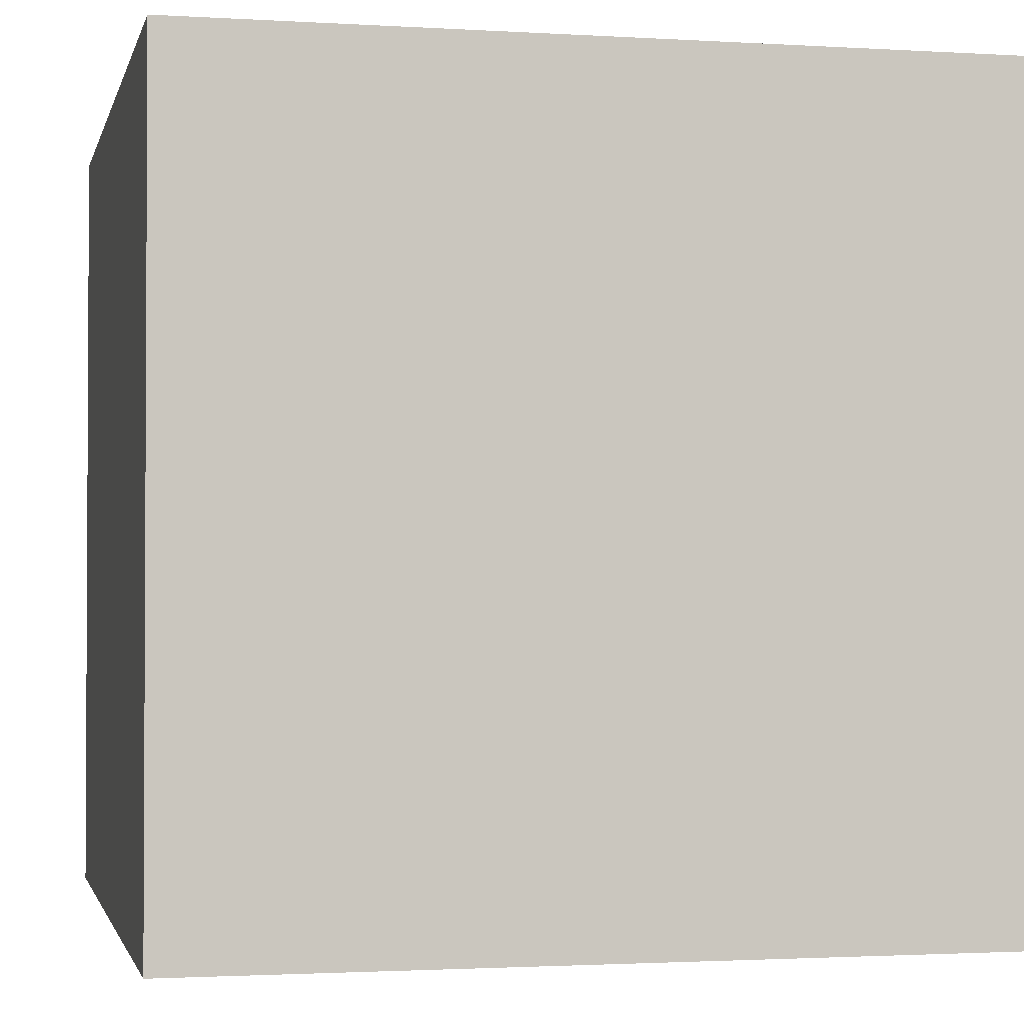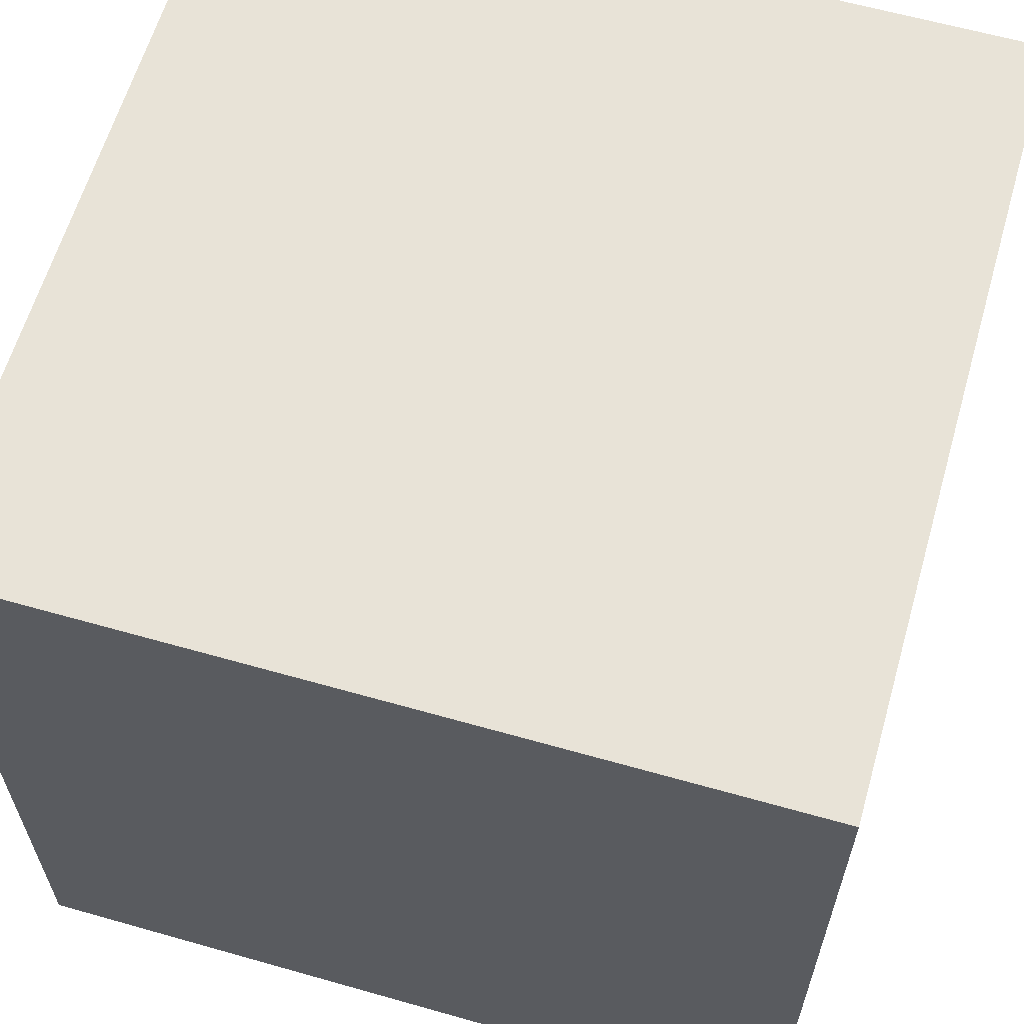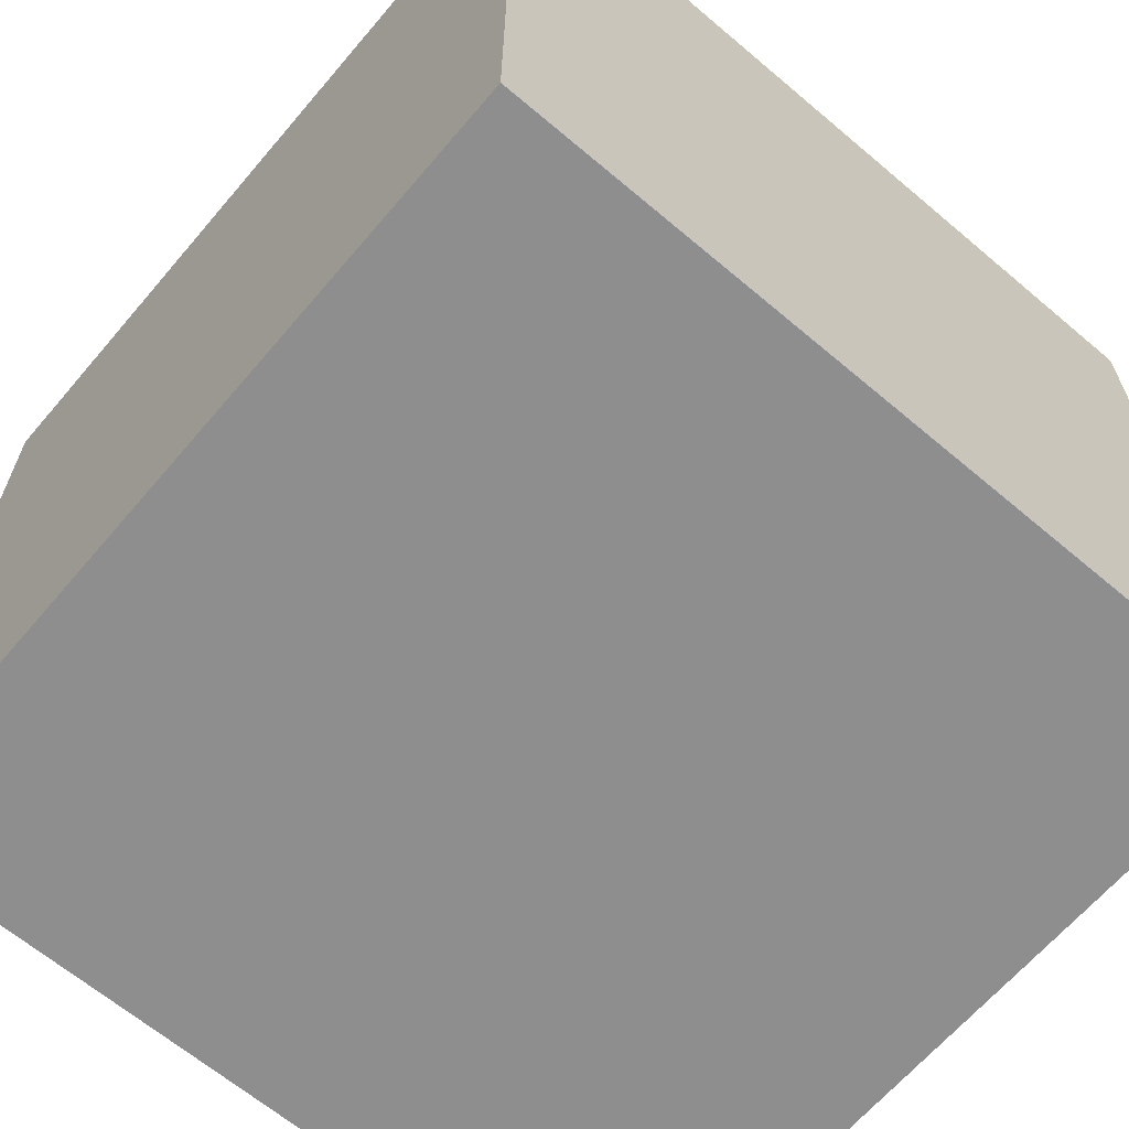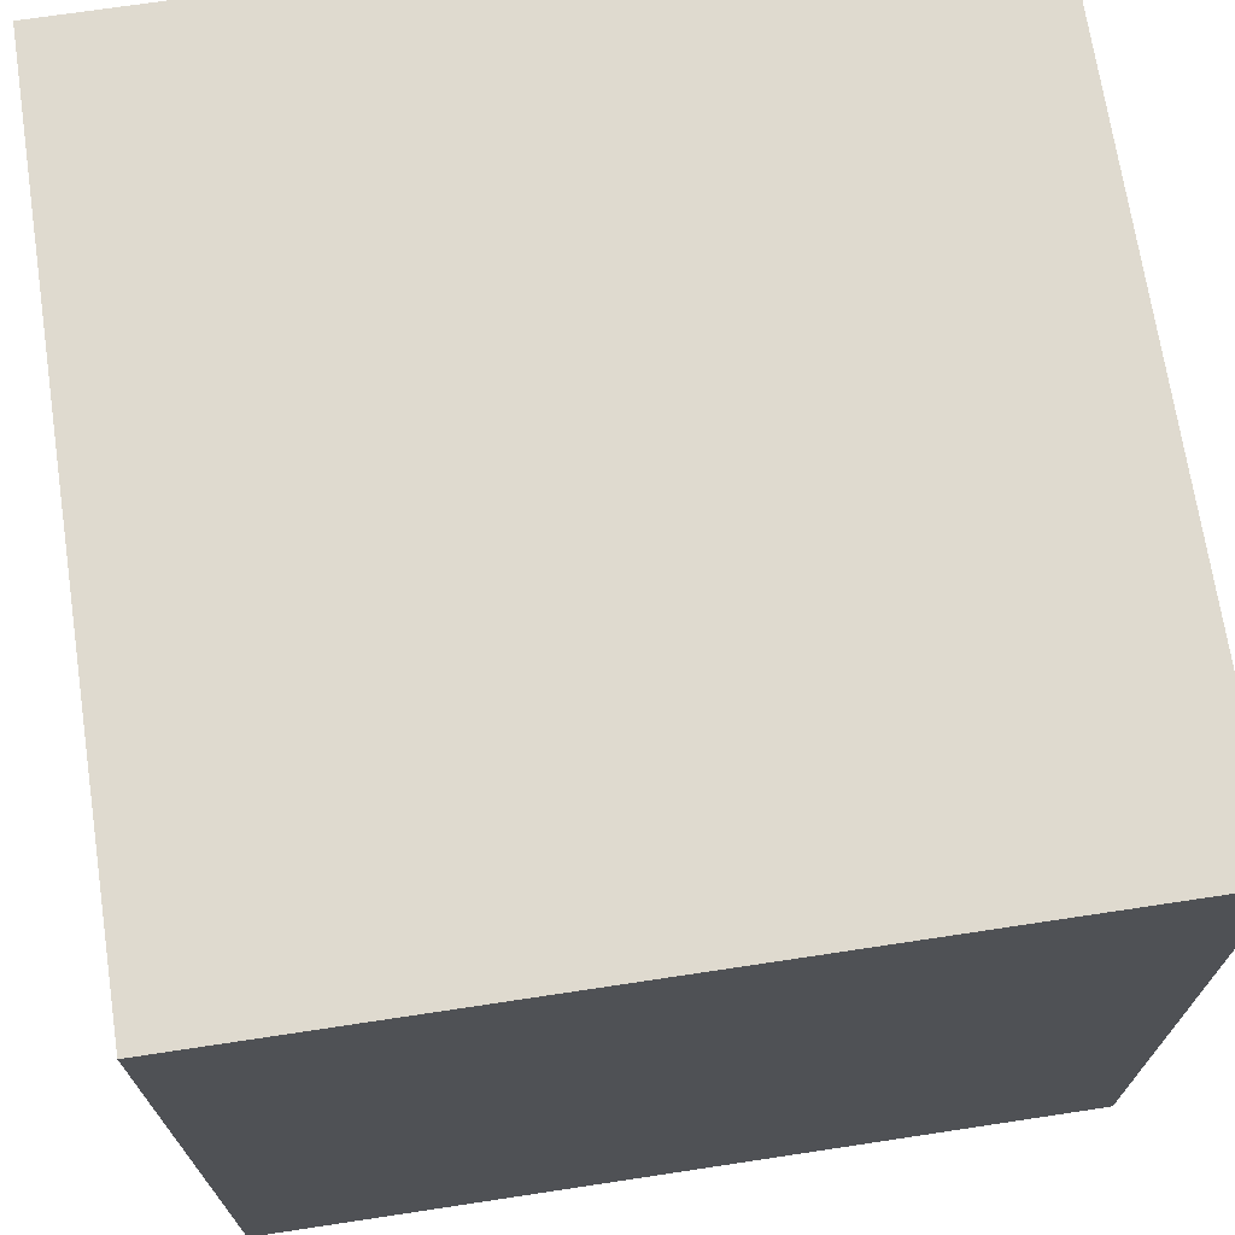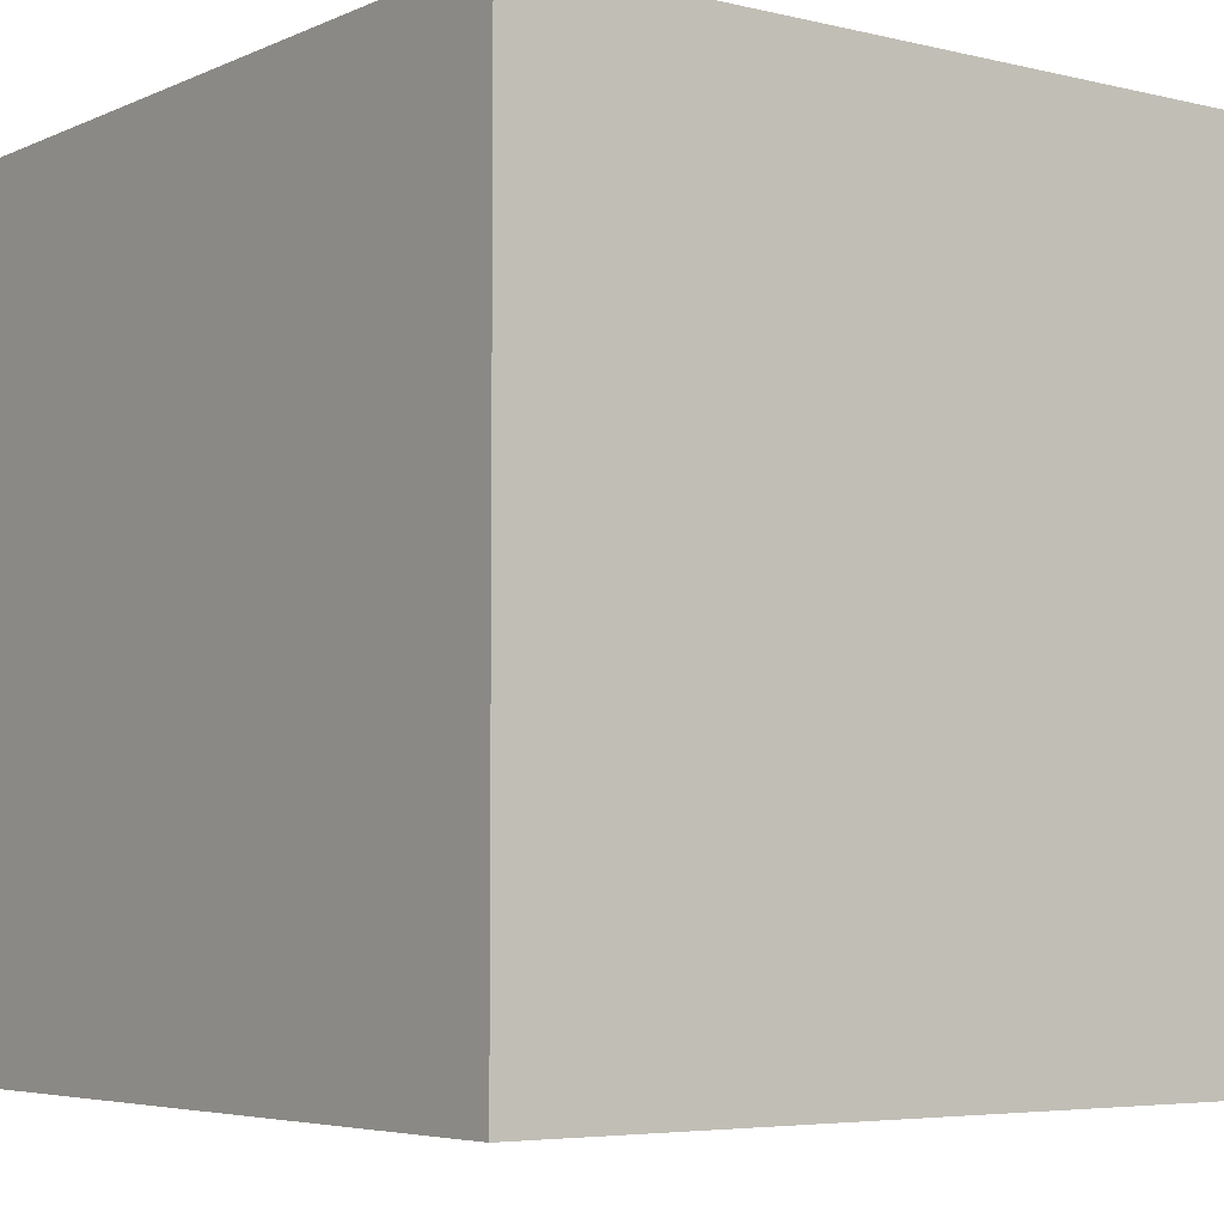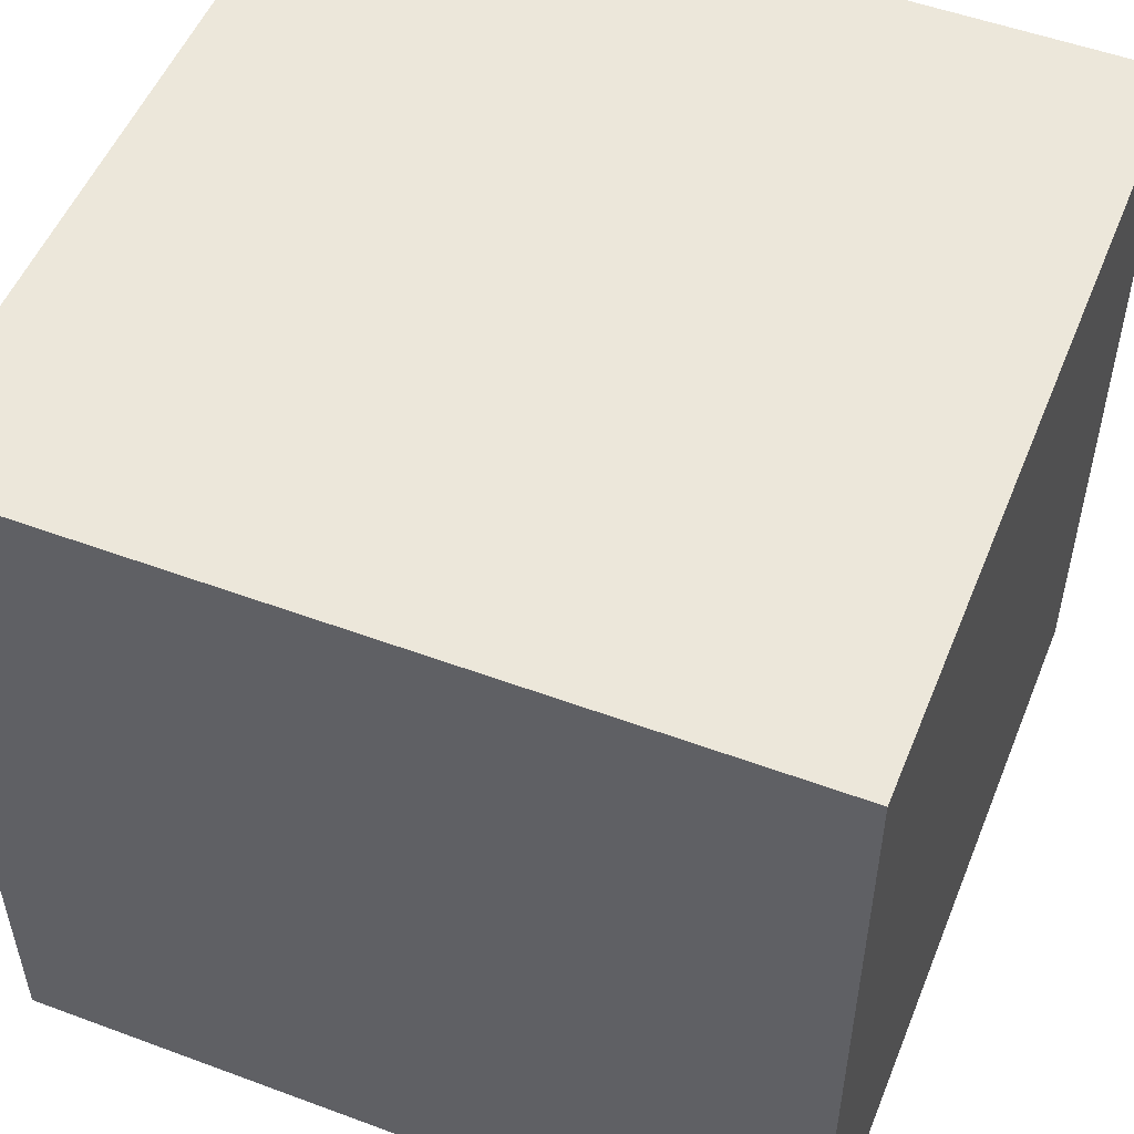
<metadata>
{"format":"obj","ext":"obj","renderer":"f3d","projection":"perspective","resolution":1024,"background":"white","views":[{"elev":-1.8,"azim":-102.5,"up":"+Y"},{"elev":61.9,"azim":-73.9,"up":"+Y"},{"elev":-65.0,"azim":-130.4,"up":"+Y"},{"elev":70.6,"azim":81.4,"up":"+Y"},{"elev":-5.1,"azim":53.2,"up":"+Y"},{"elev":52.3,"azim":111.8,"up":"+Y"}]}
</metadata>
<code>
v 0 0 0
v 0 0 5
v 0 5 5
v 0 5 0
v 5 0 0
v 0 0 0
v 0 5 0
v 5 5 0
v 5 0 5
v 5 0 0
v 5 5 0
v 5 5 5
v 0 0 5
v 5 0 5
v 5 5 5
v 0 5 5
v 0 5 5
v 5 5 5
v 5 5 0
v 0 5 0
v 5 0 5
v 0 0 5
v 0 0 0
v 5 0 0
g 5d71db80-e2a7-11ea-a31a-54bf646e7e1f
f 1 2 4
f 4 2 3
g 5d7202ac-e2a7-11ea-9123-54bf646e7e1f
f 5 6 8
f 8 6 7
g 5d7229a8-e2a7-11ea-be31-54bf646e7e1f
f 9 10 12
f 12 10 11
g 5d7250c0-e2a7-11ea-930b-54bf646e7e1f
f 13 14 16
f 16 14 15
g 5d7277d4-e2a7-11ea-ba09-54bf646e7e1f
f 18 19 17
f 17 19 20
g 5d729eec-e2a7-11ea-9baf-54bf646e7e1f
f 21 22 24
f 24 22 23

</code>
